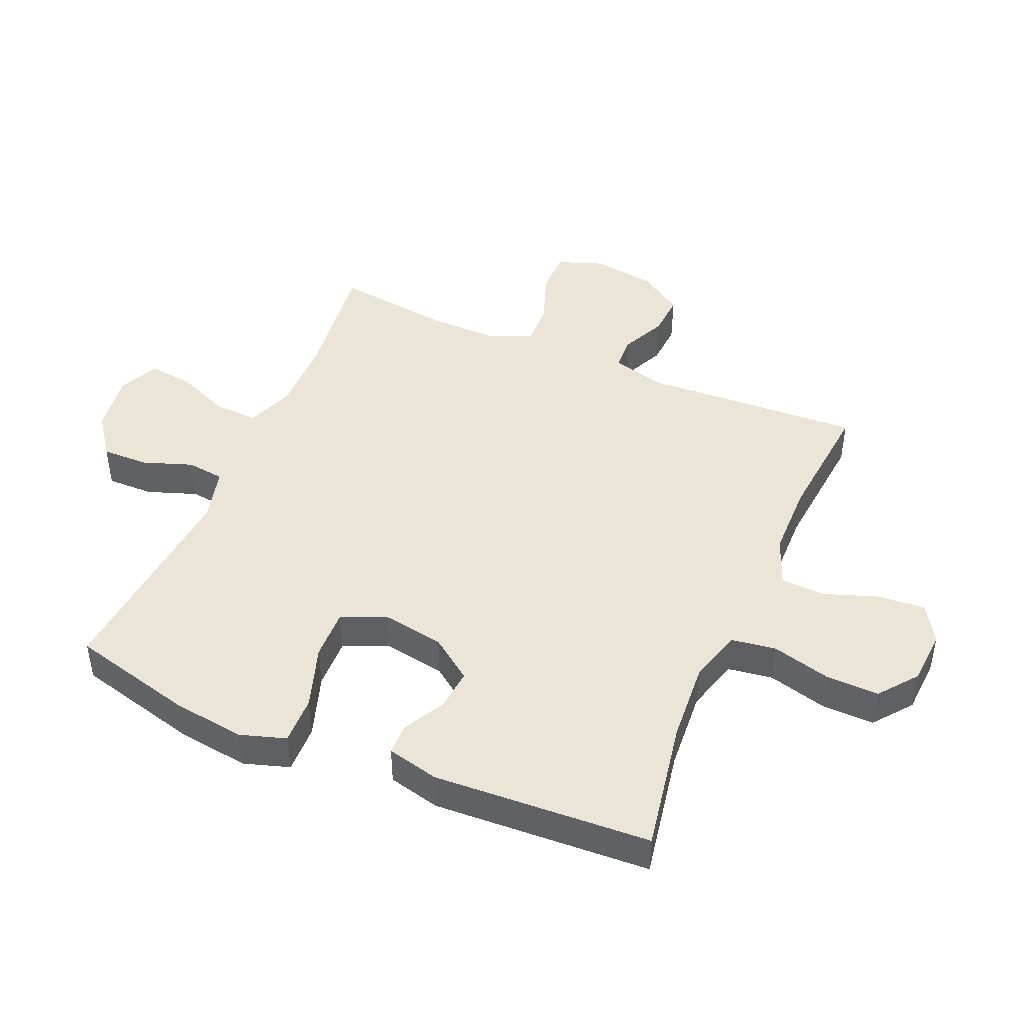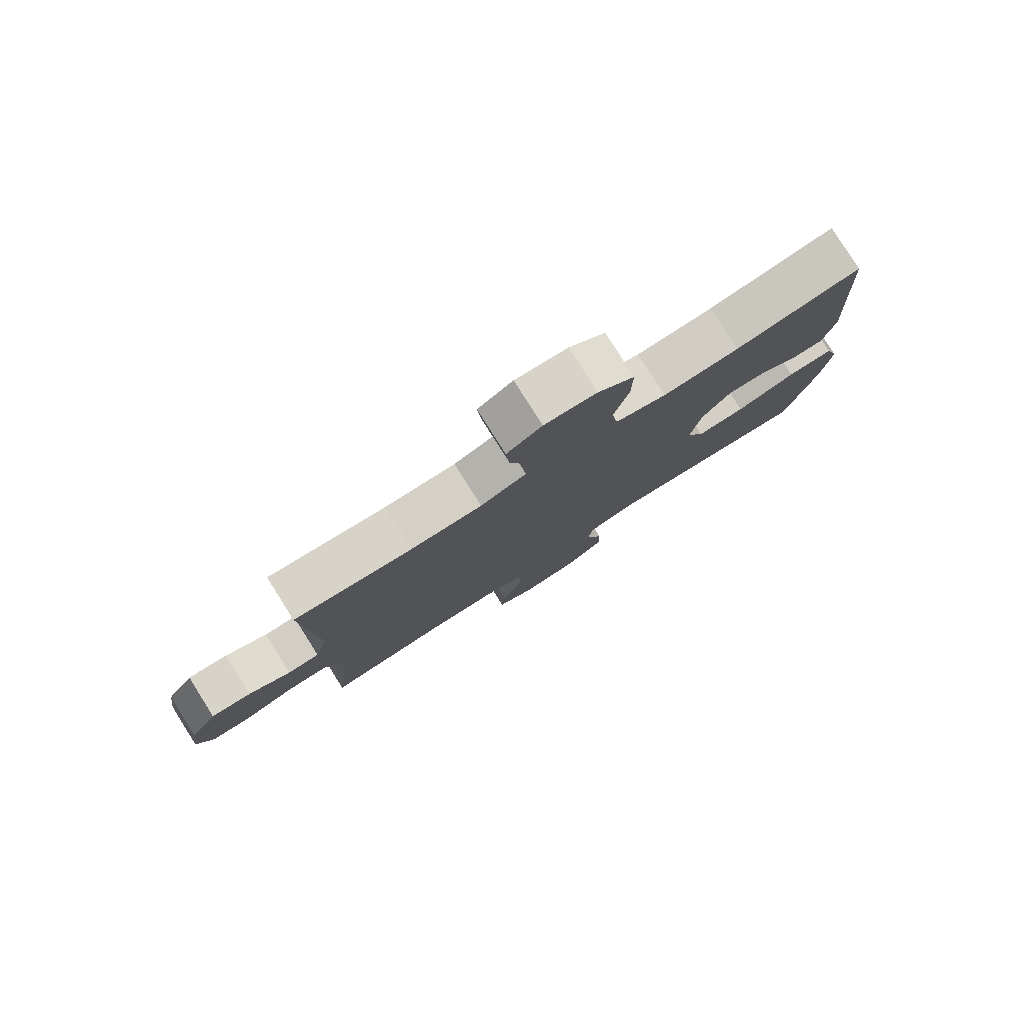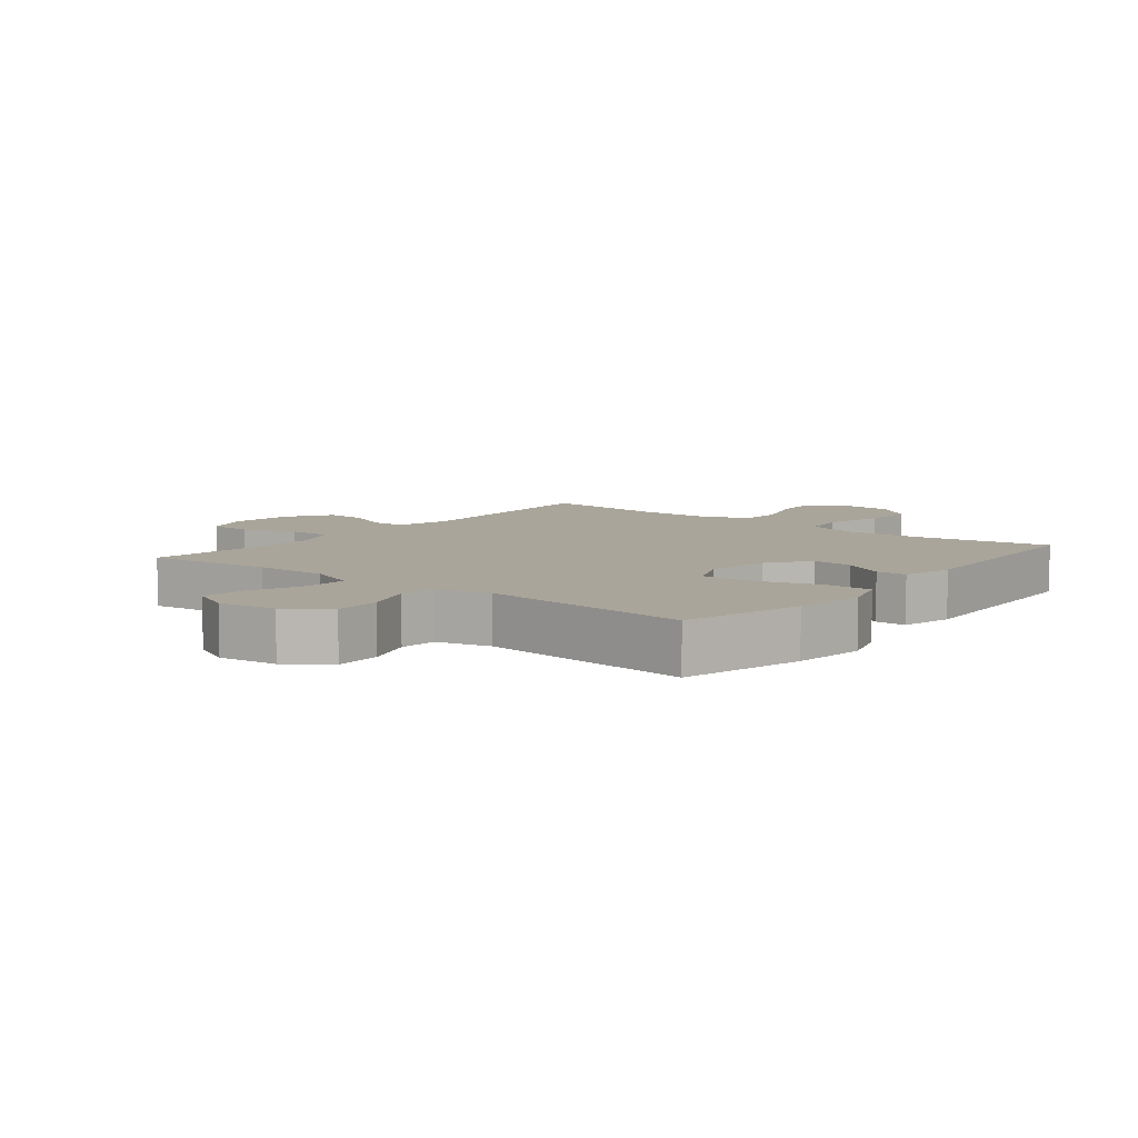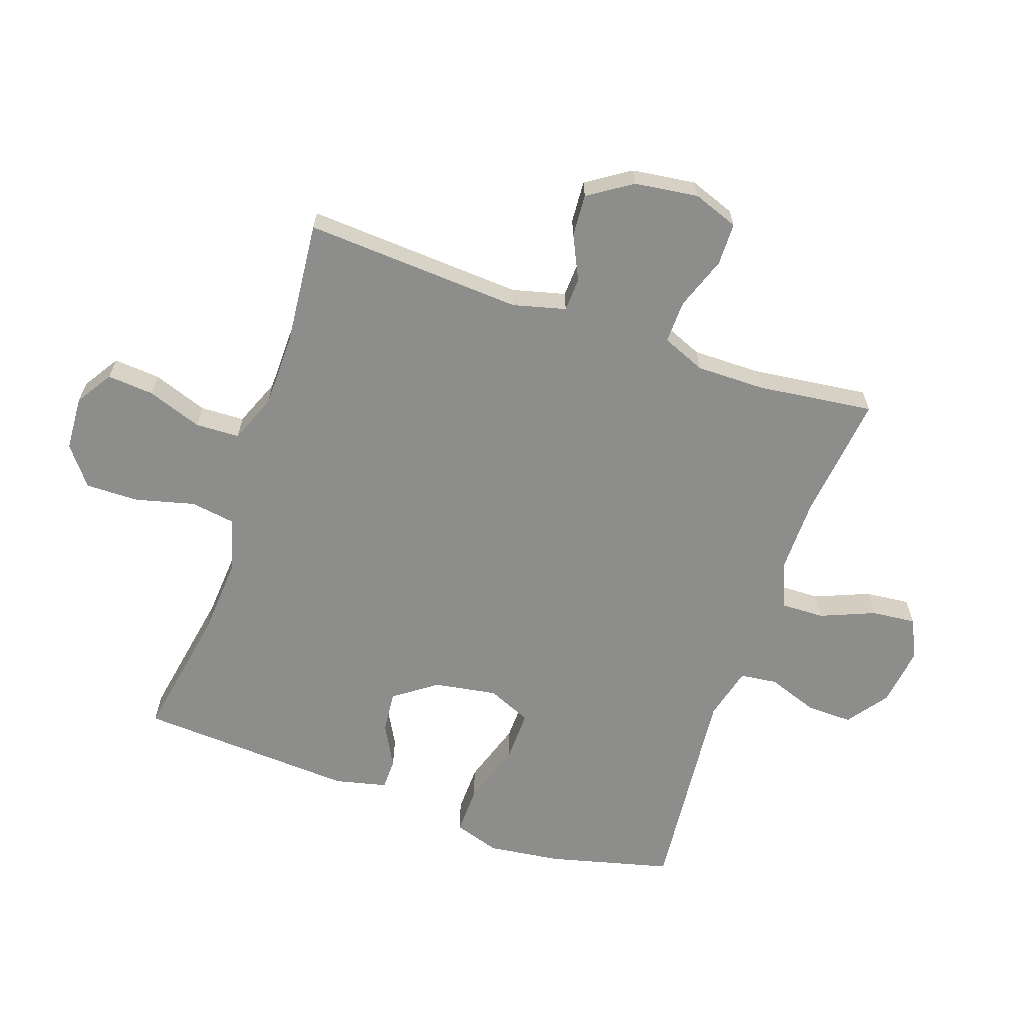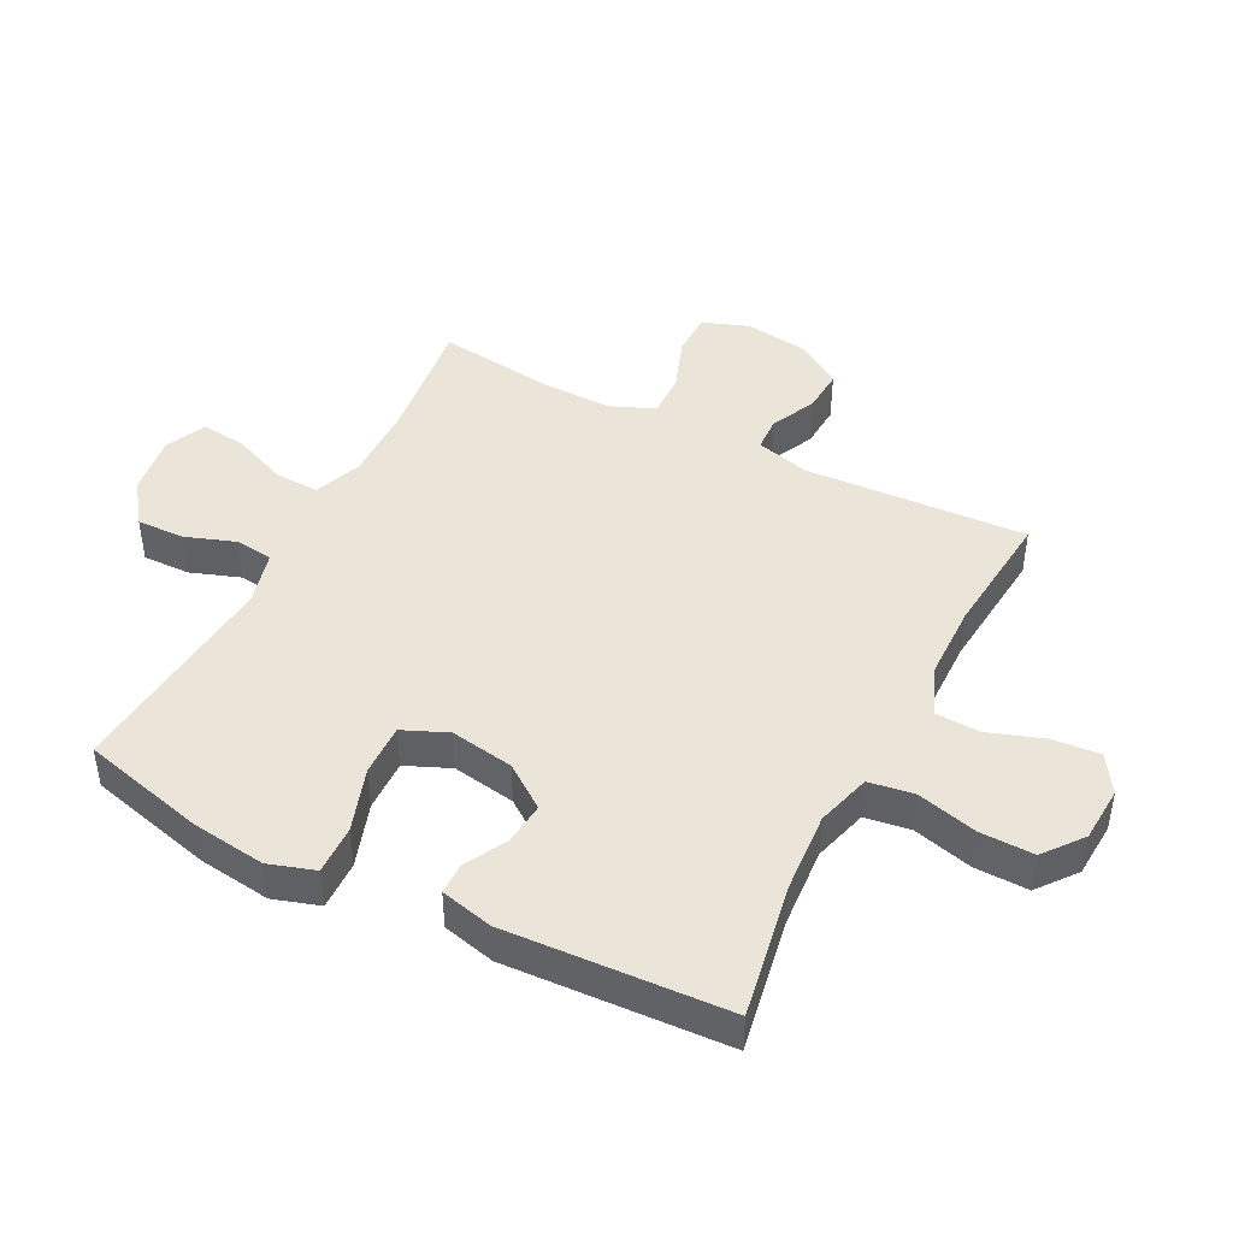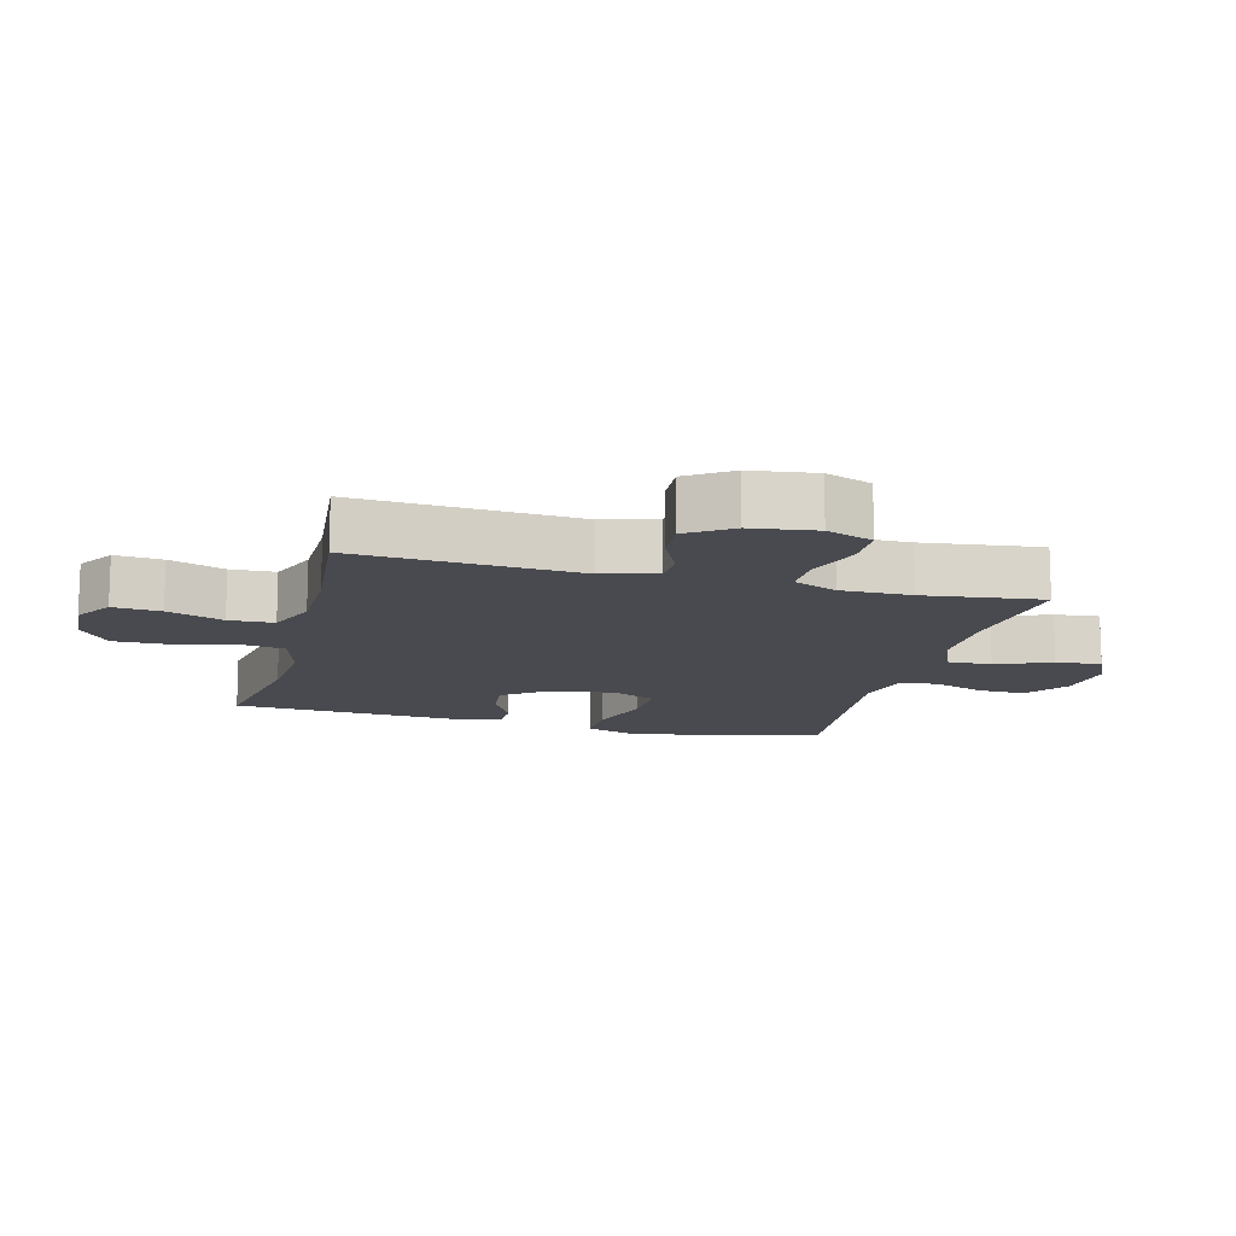
<metadata>
{"format":"obj","ext":"obj","renderer":"f3d","projection":"perspective","resolution":1024,"background":"white","views":[{"elev":45.8,"azim":-66.8,"up":"+Y"},{"elev":80.0,"azim":147.7,"up":"+Z"},{"elev":7.7,"azim":-141.3,"up":"+Y"},{"elev":-64.5,"azim":70.9,"up":"+Y"},{"elev":45.1,"azim":-62.9,"up":"+Y"},{"elev":-13.6,"azim":75.4,"up":"+Y"}]}
</metadata>
<code>
o path7006
v 0.4412 0.0375 -0.3075
v 0.4404 0.0375 -0.1945
v 0.47 0.0375 -0.1235
v 0.5404 0.0375 -0.1253
v 0.6271 0.0375 -0.1565
v 0.6971 0.0375 -0.1553
v 0.7243 0.0375 -0.08074
v 0.7103 0.0375 0.02417
v 0.6633 0.0375 0.09536
v 0.5939 0.0375 0.09073
v 0.5212 0.0375 0.05588
v 0.4662 0.0375 0.05835
v 0.4438 0.0375 0.1448
v 0.4649 0.0375 0.5037
v 0.2607 0.0375 0.4838
v 0.1388 0.0375 0.4855
v 0.0597 0.0375 0.5175
v 0.05669 0.0375 0.5897
v 0.08828 0.0375 0.6797
v 0.09437 0.0375 0.7566
v 0.03424 0.0375 0.7948
v -0.05523 0.0375 0.7891
v -0.1177 0.0375 0.7397
v -0.1163 0.0375 0.6523
v -0.09124 0.0375 0.555
v -0.1023 0.0375 0.4816
v -0.1904 0.0375 0.4563
v -0.3209 0.0375 0.4653
v -0.5368 0.0375 0.5037
v -0.557 0.0375 0.1455
v -0.5366 0.0375 0.06012
v -0.4858 0.0375 0.05964
v -0.4172 0.0375 0.0969
v -0.3489 0.0375 0.1038
v -0.2987 0.0375 0.03448
v -0.2817 0.0375 -0.0686
v -0.3127 0.0375 -0.1407
v -0.3966 0.0375 -0.1386
v -0.5 0.0375 -0.1048
v -0.5794 0.0375 -0.1031
v -0.6034 0.0375 -0.1781
v -0.5879 0.0375 -0.2972
v -0.5368 0.0375 -0.4982
v -0.1855 0.0375 -0.4643
v -0.09824 0.0375 -0.4865
v -0.09085 0.0375 -0.5474
v -0.1198 0.0375 -0.6288
v -0.1217 0.0375 -0.7053
v -0.05405 0.0375 -0.7544
v 0.04274 0.0375 -0.7669
v 0.1076 0.0375 -0.7365
v 0.1003 0.0375 -0.6636
v 0.06369 0.0375 -0.5748
v 0.06152 0.0375 -0.5032
v 0.138 0.0375 -0.4732
v 0.2596 0.0375 -0.474
v 0.4649 0.0375 -0.4982
v 0.4412 -0.0375 -0.3075
v 0.4404 -0.0375 -0.1945
v 0.47 -0.0375 -0.1235
v 0.5404 -0.0375 -0.1253
v 0.6271 -0.0375 -0.1565
v 0.6971 -0.0375 -0.1553
v 0.7243 -0.0375 -0.08074
v 0.7103 -0.0375 0.02417
v 0.6633 -0.0375 0.09536
v 0.5939 -0.0375 0.09073
v 0.5212 -0.0375 0.05588
v 0.4662 -0.0375 0.05835
v 0.4438 -0.0375 0.1448
v 0.4649 -0.0375 0.5037
v 0.2607 -0.0375 0.4838
v 0.1388 -0.0375 0.4855
v 0.0597 -0.0375 0.5175
v 0.05669 -0.0375 0.5897
v 0.08828 -0.0375 0.6797
v 0.09437 -0.0375 0.7566
v 0.03424 -0.0375 0.7948
v -0.05523 -0.0375 0.7891
v -0.1177 -0.0375 0.7397
v -0.1163 -0.0375 0.6523
v -0.09124 -0.0375 0.555
v -0.1023 -0.0375 0.4816
v -0.1904 -0.0375 0.4563
v -0.3209 -0.0375 0.4653
v -0.5368 -0.0375 0.5037
v -0.557 -0.0375 0.1455
v -0.5366 -0.0375 0.06012
v -0.4858 -0.0375 0.05964
v -0.4172 -0.0375 0.0969
v -0.3489 -0.0375 0.1038
v -0.2987 -0.0375 0.03448
v -0.2817 -0.0375 -0.0686
v -0.3127 -0.0375 -0.1407
v -0.3966 -0.0375 -0.1386
v -0.5 -0.0375 -0.1048
v -0.5794 -0.0375 -0.1031
v -0.6034 -0.0375 -0.1781
v -0.5879 -0.0375 -0.2972
v -0.5368 -0.0375 -0.4982
v -0.1855 -0.0375 -0.4643
v -0.09824 -0.0375 -0.4865
v -0.09085 -0.0375 -0.5474
v -0.1198 -0.0375 -0.6288
v -0.1217 -0.0375 -0.7053
v -0.05405 -0.0375 -0.7544
v 0.04274 -0.0375 -0.7669
v 0.1076 -0.0375 -0.7365
v 0.1003 -0.0375 -0.6636
v 0.06369 -0.0375 -0.5748
v 0.06152 -0.0375 -0.5032
v 0.138 -0.0375 -0.4732
v 0.2596 -0.0375 -0.474
v 0.4649 -0.0375 -0.4982
v 0.6971 0.0375 -0.1553
v 0.6971 0.0375 -0.1553
v 0.7243 0.0375 -0.08074
v 0.7103 0.0375 0.02417
v 0.6633 0.0375 0.09536
v 0.6633 0.0375 0.09536
v 0.6271 0.0375 -0.1565
v 0.5939 0.0375 0.09073
v 0.5404 0.0375 -0.1253
v 0.5212 0.0375 0.05588
v 0.47 0.0375 -0.1235
v 0.47 0.0375 -0.1235
v 0.4662 0.0375 0.05835
v 0.4662 0.0375 0.05835
v 0.4404 0.0375 -0.1945
v 0.4438 0.0375 0.1448
v 0.4649 0.0375 -0.4982
v 0.4649 0.0375 -0.4982
v 0.4412 0.0375 -0.3075
v 0.4649 0.0375 0.5037
v 0.4649 0.0375 0.5037
v 0.2607 0.0375 0.4838
v 0.2596 0.0375 -0.474
v 0.1388 0.0375 0.4855
v 0.138 0.0375 -0.4732
v 0.0597 0.0375 0.5175
v 0.0597 0.0375 0.5175
v 0.06152 0.0375 -0.5032
v 0.06152 0.0375 -0.5032
v 0.04274 0.0375 -0.7669
v 0.1076 0.0375 -0.7365
v 0.1076 0.0375 -0.7365
v 0.1003 0.0375 -0.6636
v 0.06369 0.0375 -0.5748
v 0.08828 0.0375 0.6797
v 0.09437 0.0375 0.7566
v 0.09437 0.0375 0.7566
v 0.03424 0.0375 0.7948
v 0.05669 0.0375 0.5897
v -0.05405 0.0375 -0.7544
v -0.05523 0.0375 0.7891
v -0.1217 0.0375 -0.7053
v -0.1177 0.0375 0.7397
v -0.1198 0.0375 -0.6288
v -0.09085 0.0375 -0.5474
v -0.09824 0.0375 -0.4865
v -0.09824 0.0375 -0.4865
v -0.09124 0.0375 0.555
v -0.1023 0.0375 0.4816
v -0.1023 0.0375 0.4816
v -0.1163 0.0375 0.6523
v -0.1855 0.0375 -0.4643
v -0.1904 0.0375 0.4563
v -0.3209 0.0375 0.4653
v -0.2817 0.0375 -0.0686
v -0.3127 0.0375 -0.1407
v -0.3127 0.0375 -0.1407
v -0.2987 0.0375 0.03448
v -0.3489 0.0375 0.1038
v -0.3966 0.0375 -0.1386
v -0.4172 0.0375 0.0969
v -0.5 0.0375 -0.1048
v -0.4858 0.0375 0.05964
v -0.5368 0.0375 -0.4982
v -0.5368 0.0375 -0.4982
v -0.5366 0.0375 0.06012
v -0.5366 0.0375 0.06012
v -0.5794 0.0375 -0.1031
v -0.5794 0.0375 -0.1031
v -0.5368 0.0375 0.5037
v -0.5368 0.0375 0.5037
v -0.557 0.0375 0.1455
v -0.5879 0.0375 -0.2972
v -0.6034 0.0375 -0.1781
v 0.6971 -0.0375 -0.1553
v 0.6971 -0.0375 -0.1553
v 0.7243 -0.0375 -0.08074
v 0.7103 -0.0375 0.02417
v 0.6633 -0.0375 0.09536
v 0.6633 -0.0375 0.09536
v 0.6271 -0.0375 -0.1565
v 0.5939 -0.0375 0.09073
v 0.5404 -0.0375 -0.1253
v 0.5212 -0.0375 0.05588
v 0.47 -0.0375 -0.1235
v 0.47 -0.0375 -0.1235
v 0.4662 -0.0375 0.05835
v 0.4662 -0.0375 0.05835
v 0.4404 -0.0375 -0.1945
v 0.4438 -0.0375 0.1448
v 0.4649 -0.0375 -0.4982
v 0.4649 -0.0375 -0.4982
v 0.4412 -0.0375 -0.3075
v 0.4649 -0.0375 0.5037
v 0.4649 -0.0375 0.5037
v 0.2607 -0.0375 0.4838
v 0.2596 -0.0375 -0.474
v 0.1388 -0.0375 0.4855
v 0.138 -0.0375 -0.4732
v 0.0597 -0.0375 0.5175
v 0.0597 -0.0375 0.5175
v 0.06152 -0.0375 -0.5032
v 0.06152 -0.0375 -0.5032
v 0.04274 -0.0375 -0.7669
v 0.1076 -0.0375 -0.7365
v 0.1076 -0.0375 -0.7365
v 0.1003 -0.0375 -0.6636
v 0.06369 -0.0375 -0.5748
v 0.08828 -0.0375 0.6797
v 0.09437 -0.0375 0.7566
v 0.09437 -0.0375 0.7566
v 0.03424 -0.0375 0.7948
v 0.05669 -0.0375 0.5897
v -0.05405 -0.0375 -0.7544
v -0.05523 -0.0375 0.7891
v -0.1217 -0.0375 -0.7053
v -0.1177 -0.0375 0.7397
v -0.1198 -0.0375 -0.6288
v -0.09085 -0.0375 -0.5474
v -0.09824 -0.0375 -0.4865
v -0.09824 -0.0375 -0.4865
v -0.09124 -0.0375 0.555
v -0.1023 -0.0375 0.4816
v -0.1023 -0.0375 0.4816
v -0.1163 -0.0375 0.6523
v -0.1855 -0.0375 -0.4643
v -0.1904 -0.0375 0.4563
v -0.3209 -0.0375 0.4653
v -0.2817 -0.0375 -0.0686
v -0.3127 -0.0375 -0.1407
v -0.3127 -0.0375 -0.1407
v -0.2987 -0.0375 0.03448
v -0.3489 -0.0375 0.1038
v -0.3966 -0.0375 -0.1386
v -0.4172 -0.0375 0.0969
v -0.5 -0.0375 -0.1048
v -0.4858 -0.0375 0.05964
v -0.5368 -0.0375 -0.4982
v -0.5368 -0.0375 -0.4982
v -0.5366 -0.0375 0.06012
v -0.5366 -0.0375 0.06012
v -0.5794 -0.0375 -0.1031
v -0.5794 -0.0375 -0.1031
v -0.5368 -0.0375 0.5037
v -0.5368 -0.0375 0.5037
v -0.557 -0.0375 0.1455
v -0.5879 -0.0375 -0.2972
v -0.6034 -0.0375 -0.1781
f 218 221 228
f 251 260 254
f 230 228 232
f 239 229 231
f 237 212 214
f 249 242 260
f 222 216 233
f 192 197 191
f 204 212 246
f 234 244 240
f 236 227 239
f 241 246 237
f 234 243 244
f 222 228 221
f 199 198 201
f 203 201 243
f 196 192 193
f 239 223 229
f 250 261 248
f 247 242 249
f 207 203 211
f 195 191 197
f 262 250 256
f 226 223 224
f 249 260 251
f 213 203 243
f 214 227 236
f 229 223 226
f 252 248 261
f 261 250 262
f 234 213 243
f 212 237 246
f 234 216 213
f 232 222 233
f 240 244 248
f 227 223 239
f 228 222 232
f 242 247 241
f 240 248 252
f 237 214 236
f 243 204 246
f 198 192 196
f 219 221 218
f 233 216 234
f 246 241 247
f 260 242 258
f 197 198 199
f 198 197 192
f 212 204 210
f 210 204 208
f 201 204 243
f 189 191 195
f 207 211 205
f 203 199 201
f 211 203 213
f 116 7 64 190
f 7 8 65 64
f 8 120 194 65
f 5 6 63 62
f 9 10 67 66
f 4 5 62 61
f 10 11 68 67
f 126 4 61 200
f 11 128 202 68
f 2 3 60 59
f 12 13 70 69
f 132 1 58 206
f 13 135 209 70
f 1 2 59 58
f 14 15 72 71
f 56 57 114 113
f 15 16 73 72
f 55 56 113 112
f 16 141 215 73
f 143 55 112 217
f 50 146 220 107
f 51 52 109 108
f 52 53 110 109
f 19 151 225 76
f 20 21 78 77
f 18 19 76 75
f 53 54 111 110
f 17 18 75 74
f 49 50 107 106
f 21 22 79 78
f 48 49 106 105
f 22 23 80 79
f 47 48 105 104
f 46 47 104 103
f 161 46 103 235
f 25 164 238 82
f 24 25 82 81
f 23 24 81 80
f 44 45 102 101
f 26 27 84 83
f 27 28 85 84
f 36 171 245 93
f 35 36 93 92
f 34 35 92 91
f 37 38 95 94
f 33 34 91 90
f 38 39 96 95
f 32 33 90 89
f 179 44 101 253
f 181 32 89 255
f 39 183 257 96
f 28 185 259 85
f 30 31 88 87
f 29 30 87 86
f 42 43 100 99
f 41 42 99 98
f 40 41 98 97
f 144 154 147
f 177 180 186
f 156 158 154
f 165 157 155
f 163 140 138
f 175 186 168
f 148 159 142
f 118 117 123
f 130 172 138
f 160 166 170
f 162 165 153
f 167 163 172
f 160 170 169
f 148 147 154
f 125 127 124
f 129 169 127
f 122 119 118
f 165 155 149
f 176 174 187
f 173 175 168
f 133 137 129
f 121 123 117
f 188 182 176
f 152 150 149
f 175 177 186
f 139 169 129
f 140 162 153
f 155 152 149
f 178 187 174
f 187 188 176
f 160 169 139
f 138 172 163
f 160 139 142
f 158 159 148
f 166 174 170
f 153 165 149
f 154 158 148
f 168 167 173
f 166 178 174
f 163 162 140
f 169 172 130
f 124 122 118
f 145 144 147
f 159 160 142
f 172 173 167
f 186 184 168
f 123 125 124
f 124 118 123
f 138 136 130
f 136 134 130
f 127 169 130
f 115 121 117
f 133 131 137
f 129 127 125
f 137 139 129

</code>
